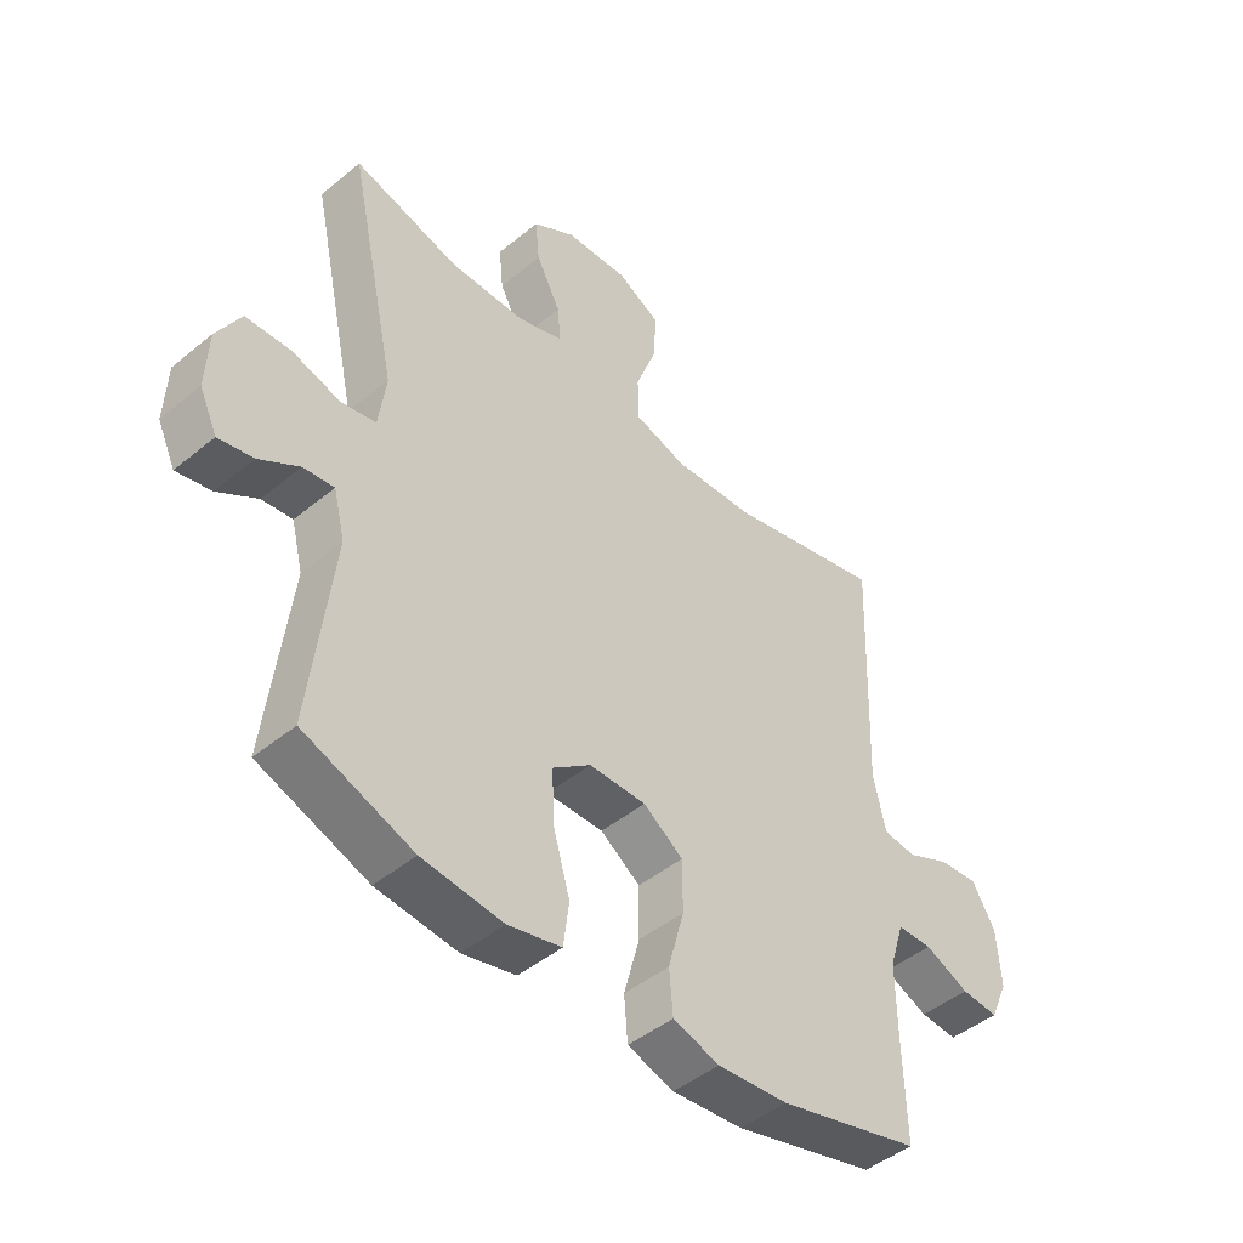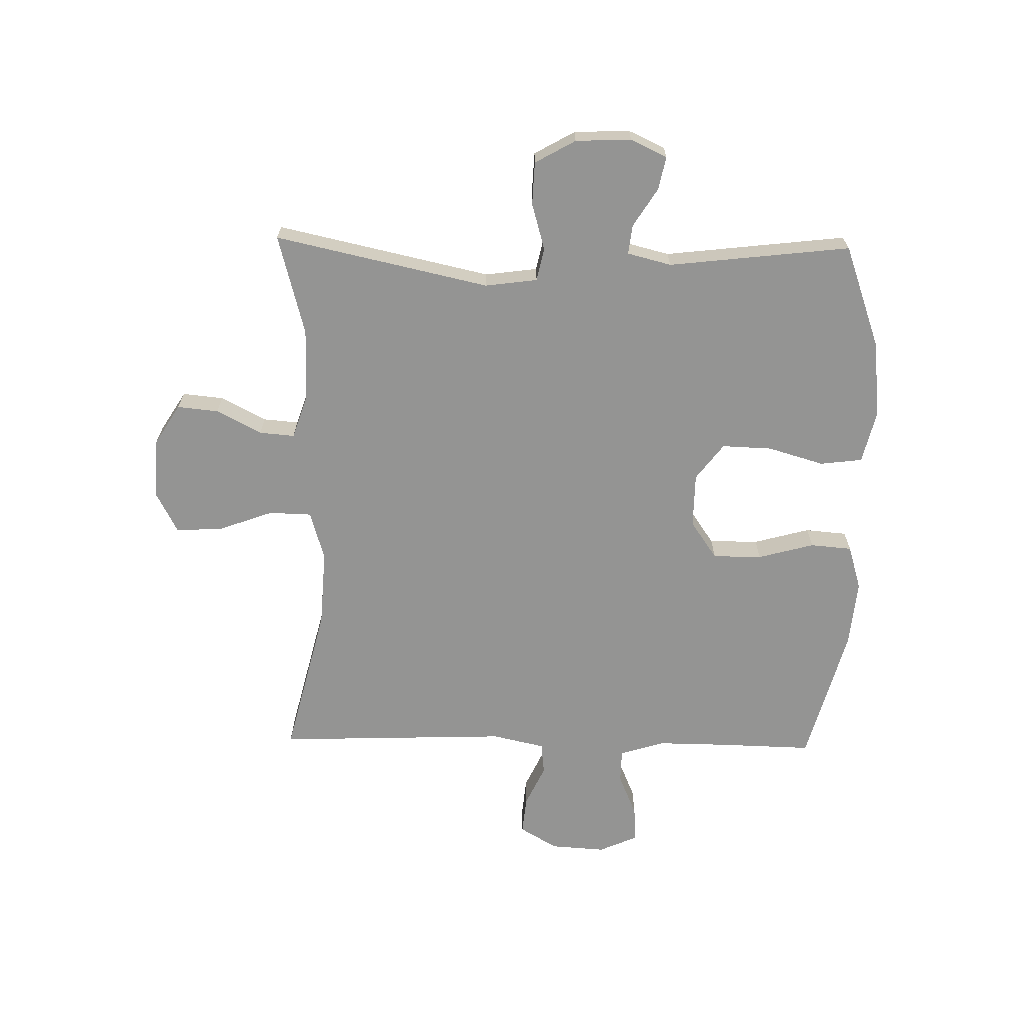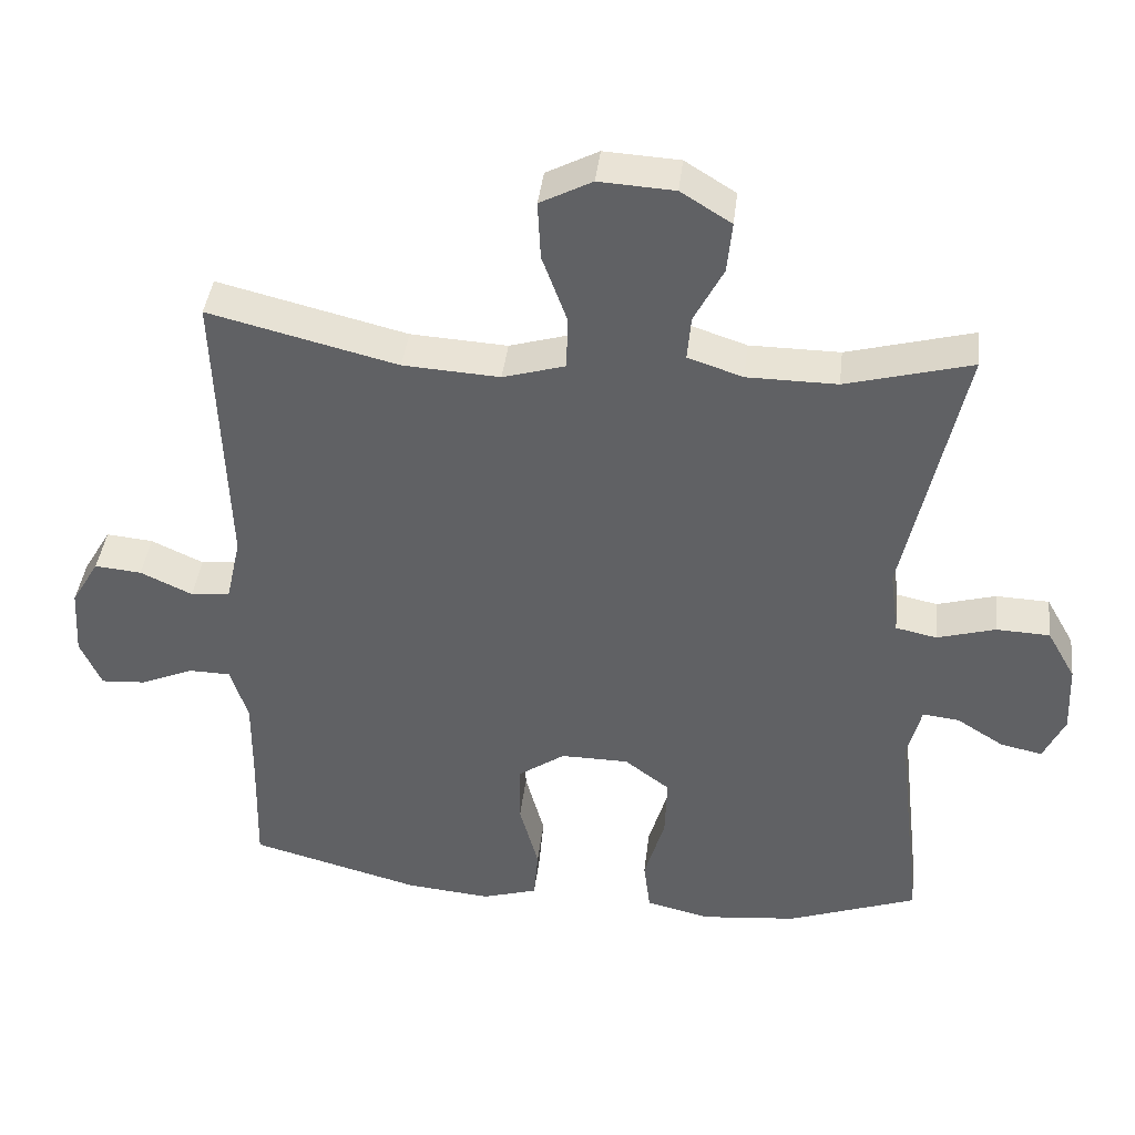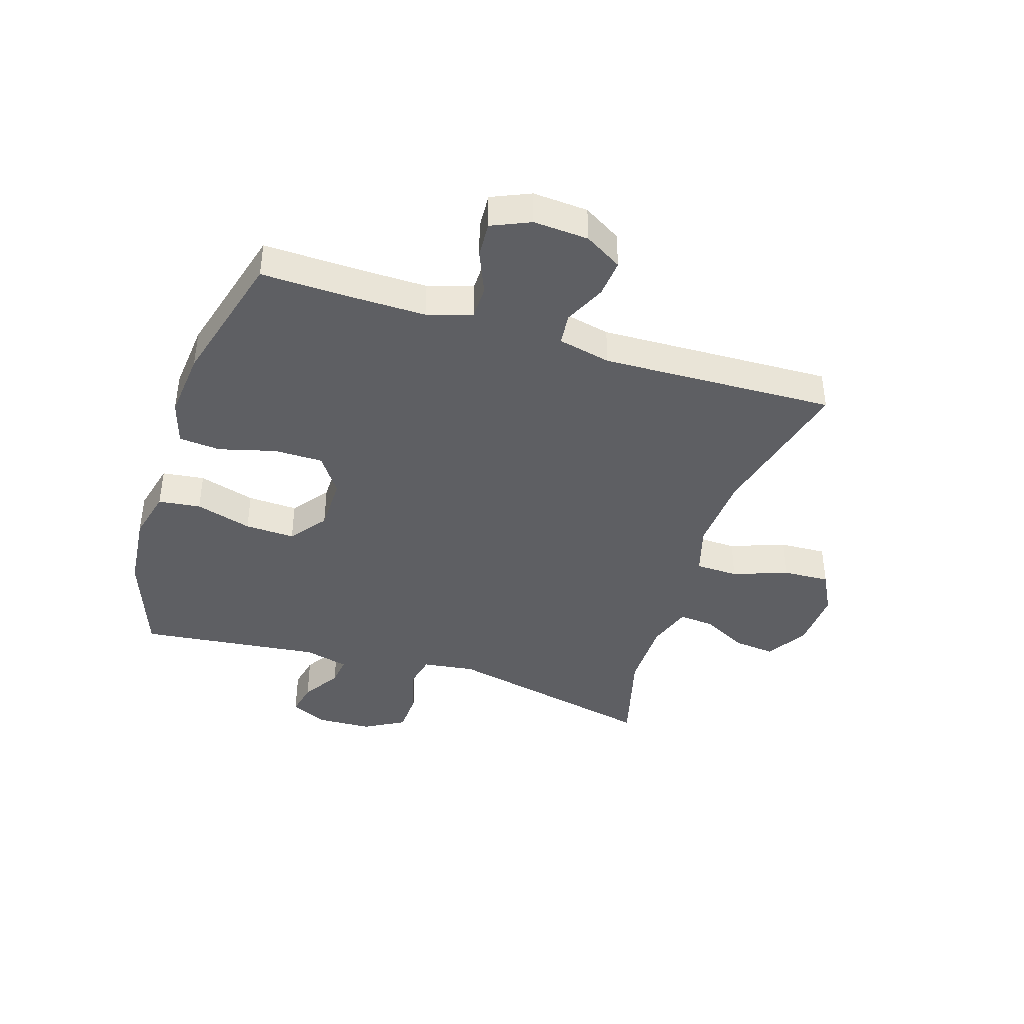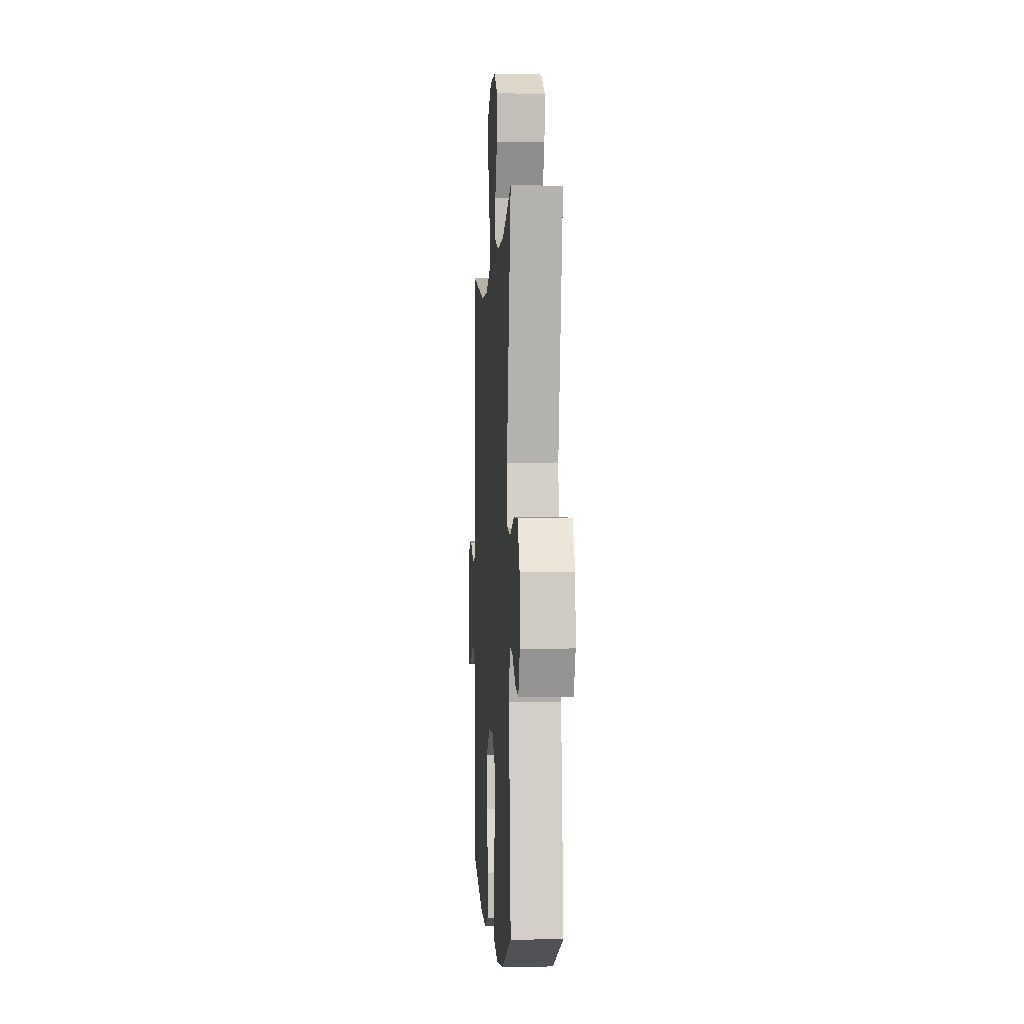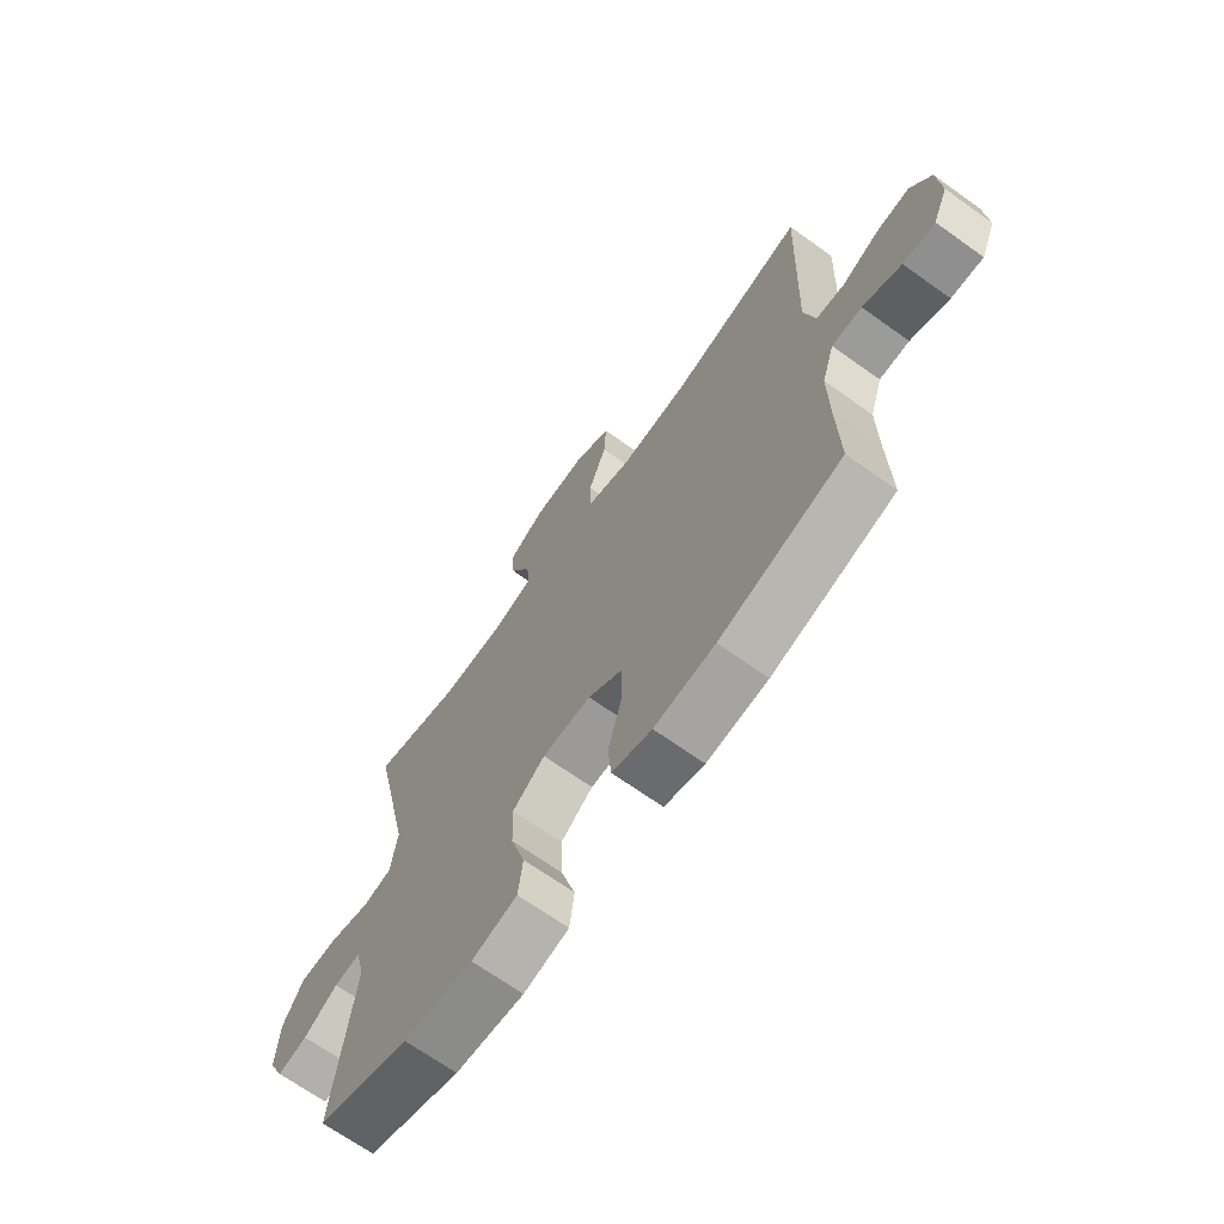
<metadata>
{"format":"obj","ext":"obj","renderer":"f3d","projection":"perspective","resolution":1024,"background":"white","views":[{"elev":-46.1,"azim":133.2,"up":"+Z"},{"elev":-67.0,"azim":88.9,"up":"+Y"},{"elev":40.7,"azim":6.6,"up":"+Z"},{"elev":-41.1,"azim":-107.7,"up":"+Y"},{"elev":-1.6,"azim":86.4,"up":"+Z"},{"elev":-68.7,"azim":-125.5,"up":"+Z"}]}
</metadata>
<code>
v 0.5 0.07 -0.5
v 0.322 0.07 -0.564
v 0.19 0.07 -0.577
v 0.103 0.07 -0.556
v 0.094 0.07 -0.484
v 0.122 0.07 -0.388
v 0.125 0.07 -0.303
v 0.063 0.07 -0.256
v -0.03 0.07 -0.255
v -0.095 0.07 -0.3
v -0.095 0.07 -0.384
v -0.069 0.07 -0.48
v -0.075 0.07 -0.551
v -0.151 0.07 -0.574
v -0.267 0.07 -0.563
v -0.5 0.07 -0.5
v -0.496 0.07 -0.338
v -0.495 0.07 -0.22
v -0.519 0.07 -0.144
v -0.576 0.07 -0.143
v -0.649 0.07 -0.174
v -0.71 0.07 -0.178
v -0.739 0.07 -0.112
v -0.733 0.07 -0.018
v -0.695 0.07 0.046
v -0.631 0.07 0.04
v -0.56 0.07 0.007
v -0.506 0.07 0.013
v -0.486 0.07 0.103
v -0.5 0.07 0.5
v -0.242 0.07 0.436
v -0.11 0.07 0.428
v -0.025 0.07 0.453
v -0.023 0.07 0.526
v -0.057 0.07 0.619
v -0.061 0.07 0.699
v 0.01 0.07 0.736
v 0.113 0.07 0.73
v 0.182 0.07 0.687
v 0.175 0.07 0.617
v 0.135 0.07 0.54
v 0.13 0.07 0.48
v 0.205 0.07 0.455
v 0.328 0.07 0.454
v 0.5 0.07 0.5
v 0.42 0.07 0.134
v 0.432 0.07 0.045
v 0.488 0.07 0.033
v 0.568 0.07 0.056
v 0.641 0.07 0.053
v 0.68 0.07 -0.016
v 0.684 0.07 -0.111
v 0.655 0.07 -0.173
v 0.598 0.07 -0.161
v 0.533 0.07 -0.12
v 0.483 0.07 -0.114
v 0.464 0.07 -0.189
v 0.5 0 -0.5
v 0.322 0 -0.564
v 0.19 0 -0.577
v 0.103 0 -0.556
v 0.094 0 -0.484
v 0.122 0 -0.388
v 0.125 0 -0.303
v 0.063 0 -0.256
v -0.03 0 -0.255
v -0.095 0 -0.3
v -0.095 0 -0.384
v -0.069 0 -0.48
v -0.075 0 -0.551
v -0.151 0 -0.574
v -0.267 0 -0.563
v -0.5 0 -0.5
v -0.496 0 -0.338
v -0.495 0 -0.22
v -0.519 0 -0.144
v -0.576 0 -0.143
v -0.649 0 -0.174
v -0.71 0 -0.178
v -0.739 0 -0.112
v -0.733 0 -0.018
v -0.695 0 0.046
v -0.631 0 0.04
v -0.56 0 0.007
v -0.506 0 0.013
v -0.486 0 0.103
v -0.5 0 0.5
v -0.242 0 0.436
v -0.11 0 0.428
v -0.025 0 0.453
v -0.023 0 0.526
v -0.057 0 0.619
v -0.061 0 0.699
v 0.01 0 0.736
v 0.113 0 0.73
v 0.182 0 0.687
v 0.175 0 0.617
v 0.135 0 0.54
v 0.13 0 0.48
v 0.205 0 0.455
v 0.328 0 0.454
v 0.5 0 0.5
v 0.42 0 0.134
v 0.432 0 0.045
v 0.488 0 0.033
v 0.568 0 0.056
v 0.641 0 0.053
v 0.68 0 -0.016
v 0.684 0 -0.111
v 0.655 0 -0.173
v 0.598 0 -0.161
v 0.533 0 -0.12
v 0.483 0 -0.114
v 0.464 0 -0.189
f 53 54 55
f 52 53 55
f 51 52 55
f 50 51 55
f 49 50 55
f 48 49 55
f 47 48 55 56
f 44 45 46
f 43 44 46 47
f 47 56 57
f 43 47 57
f 42 43 57
f 39 40 41
f 38 39 41
f 37 38 41
f 36 37 41
f 35 36 41
f 34 35 41
f 33 34 41 42
f 29 30 31
f 28 29 31 32
f 25 26 27
f 24 25 27
f 23 24 27
f 22 23 27
f 21 22 27
f 20 21 27
f 19 20 27 28
f 33 42 57
f 32 33 57
f 28 32 57
f 19 28 57
f 18 19 57
f 15 16 17
f 14 15 17
f 13 14 17
f 12 13 17
f 11 12 17
f 4 5 6
f 3 4 6
f 2 3 6
f 1 2 6
f 57 1 6
f 57 6 7
f 10 11 17 18
f 9 10 18
f 8 9 18 57
f 7 8 57
f 112 111 110
f 112 110 109
f 112 109 108
f 112 108 107
f 112 107 106
f 112 106 105
f 113 112 105 104
f 103 102 101
f 104 103 101 100
f 114 113 104
f 114 104 100
f 114 100 99
f 98 97 96
f 98 96 95
f 98 95 94
f 98 94 93
f 98 93 92
f 98 92 91
f 99 98 91 90
f 88 87 86
f 89 88 86 85
f 84 83 82
f 84 82 81
f 84 81 80
f 84 80 79
f 84 79 78
f 84 78 77
f 85 84 77 76
f 114 99 90
f 114 90 89
f 114 89 85
f 114 85 76
f 114 76 75
f 74 73 72
f 74 72 71
f 74 71 70
f 74 70 69
f 74 69 68
f 63 62 61
f 63 61 60
f 63 60 59
f 63 59 58
f 63 58 114
f 64 63 114
f 75 74 68 67
f 75 67 66
f 114 75 66 65
f 114 65 64
f 1 58 59 2
f 2 59 60 3
f 3 60 61 4
f 4 61 62 5
f 5 62 63 6
f 6 63 64 7
f 7 64 65 8
f 8 65 66 9
f 9 66 67 10
f 10 67 68 11
f 11 68 69 12
f 12 69 70 13
f 13 70 71 14
f 14 71 72 15
f 15 72 73 16
f 16 73 74 17
f 17 74 75 18
f 18 75 76 19
f 19 76 77 20
f 20 77 78 21
f 21 78 79 22
f 22 79 80 23
f 23 80 81 24
f 24 81 82 25
f 25 82 83 26
f 26 83 84 27
f 27 84 85 28
f 28 85 86 29
f 29 86 87 30
f 30 87 88 31
f 31 88 89 32
f 32 89 90 33
f 33 90 91 34
f 34 91 92 35
f 35 92 93 36
f 36 93 94 37
f 37 94 95 38
f 38 95 96 39
f 39 96 97 40
f 40 97 98 41
f 41 98 99 42
f 42 99 100 43
f 43 100 101 44
f 44 101 102 45
f 45 102 103 46
f 46 103 104 47
f 47 104 105 48
f 48 105 106 49
f 49 106 107 50
f 50 107 108 51
f 51 108 109 52
f 52 109 110 53
f 53 110 111 54
f 54 111 112 55
f 55 112 113 56
f 56 113 114 57
f 57 114 58 1

</code>
